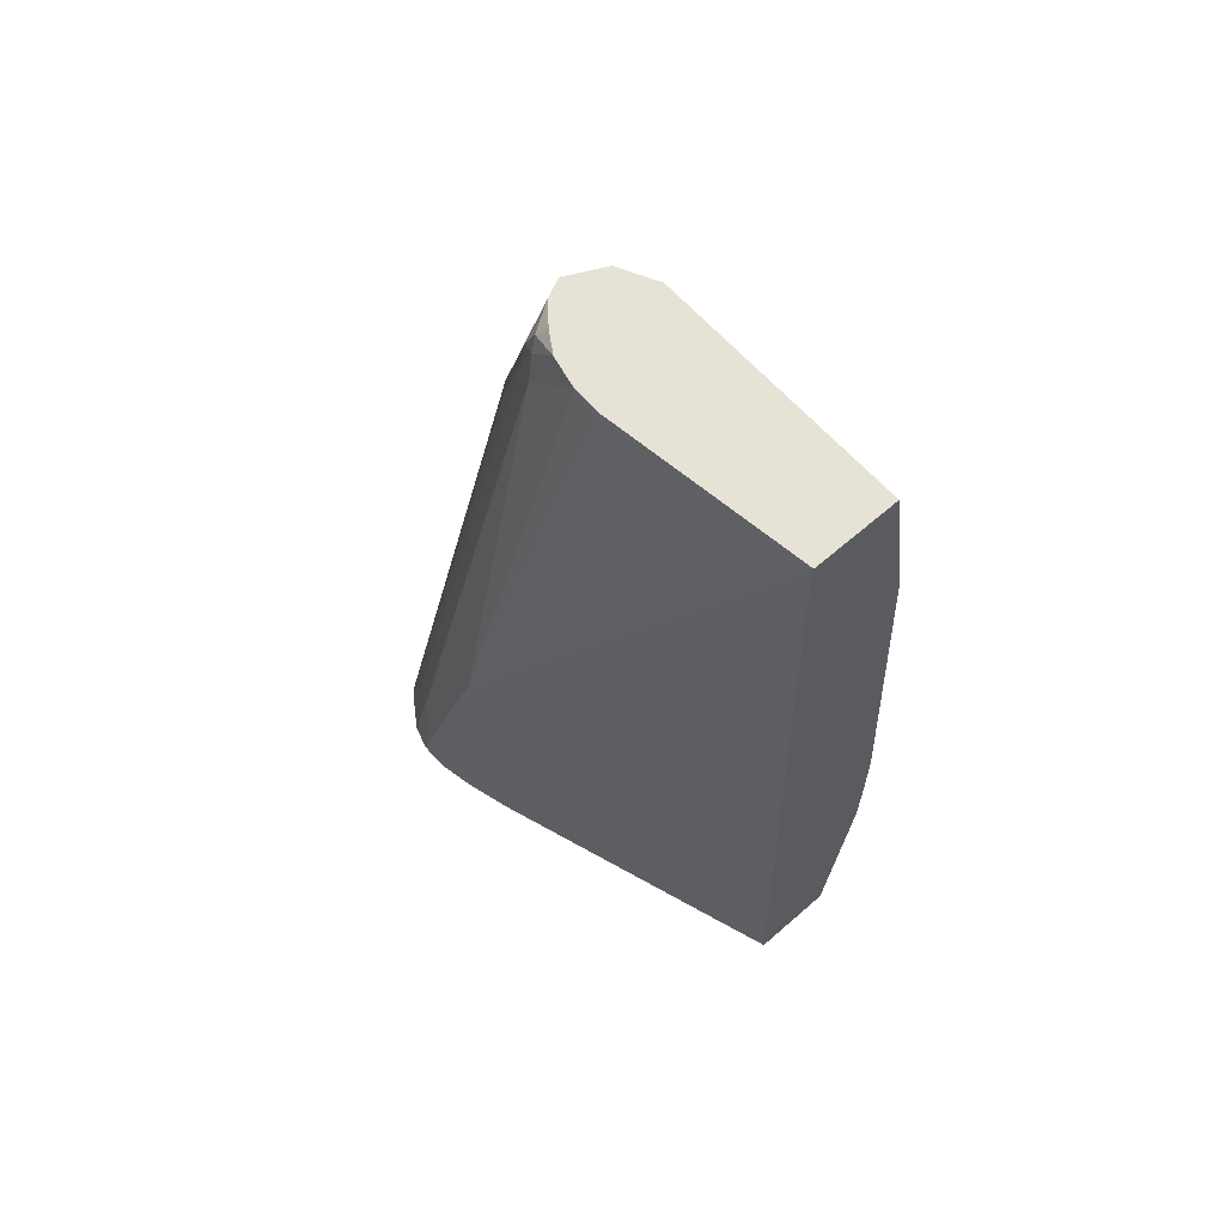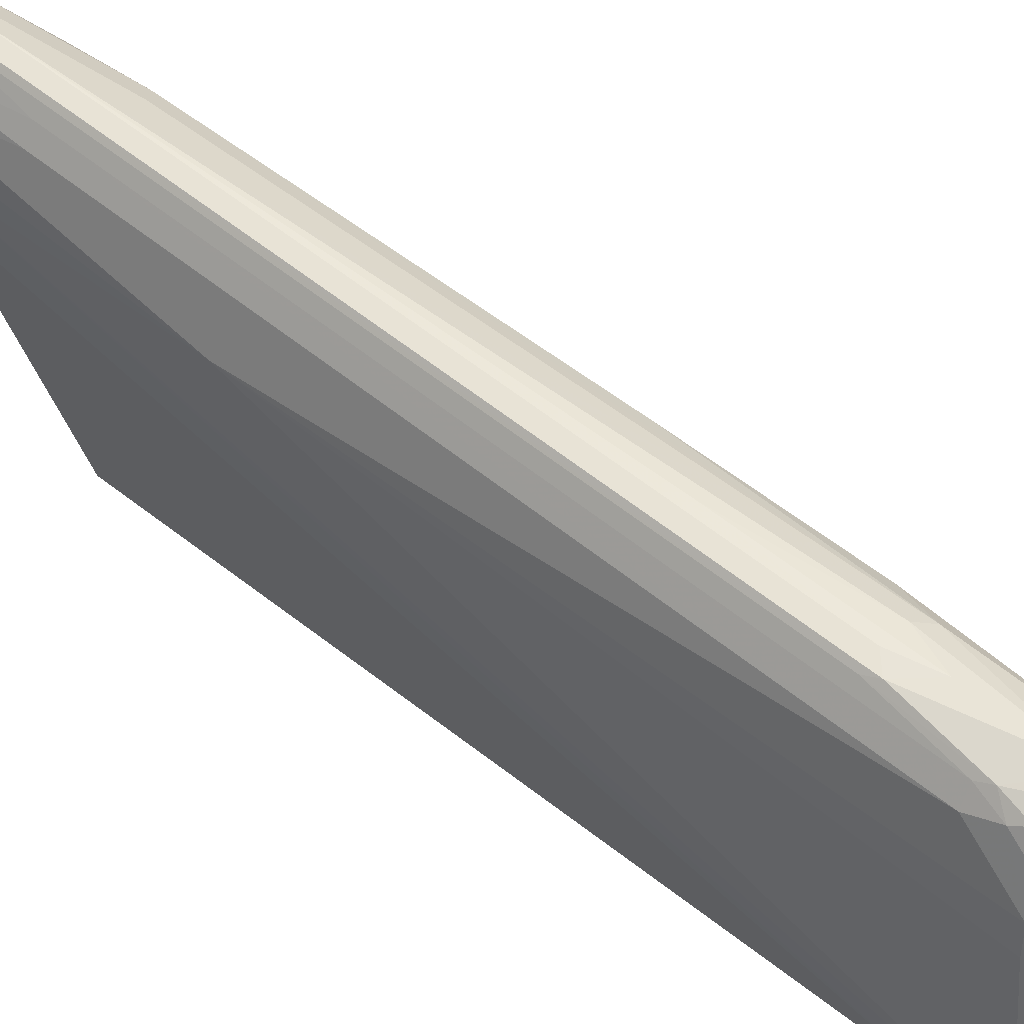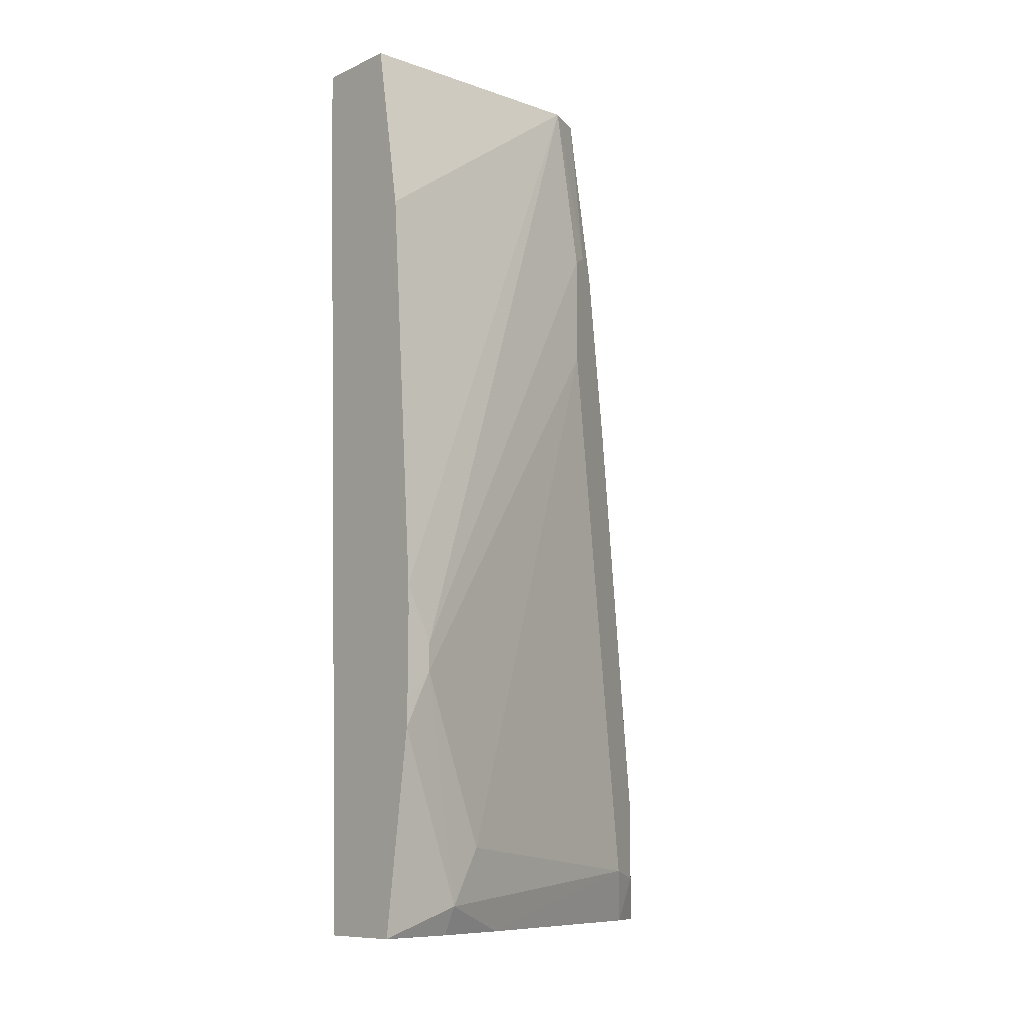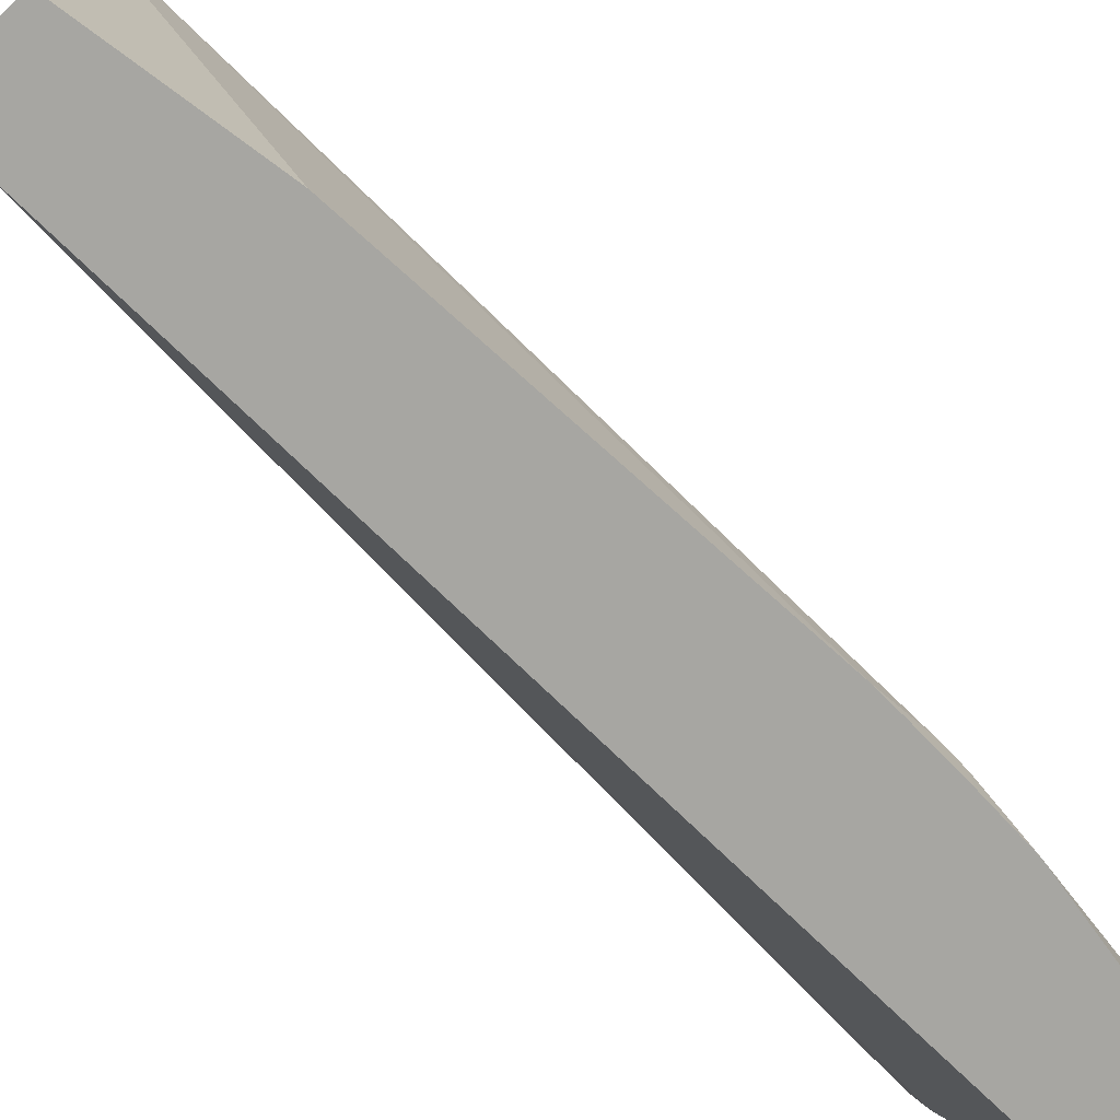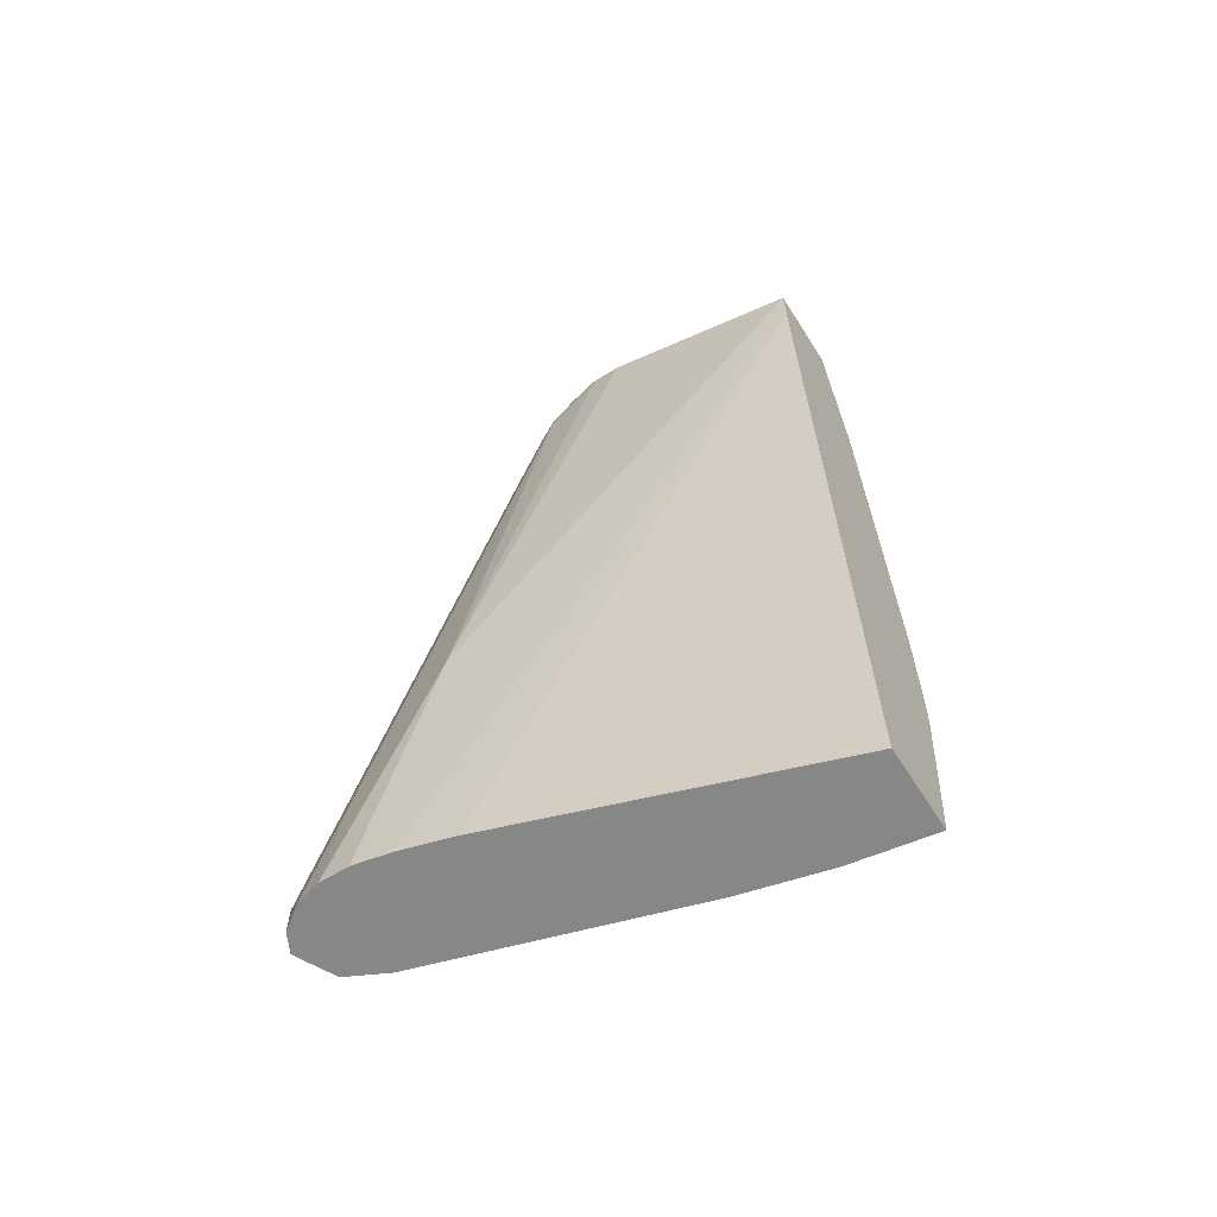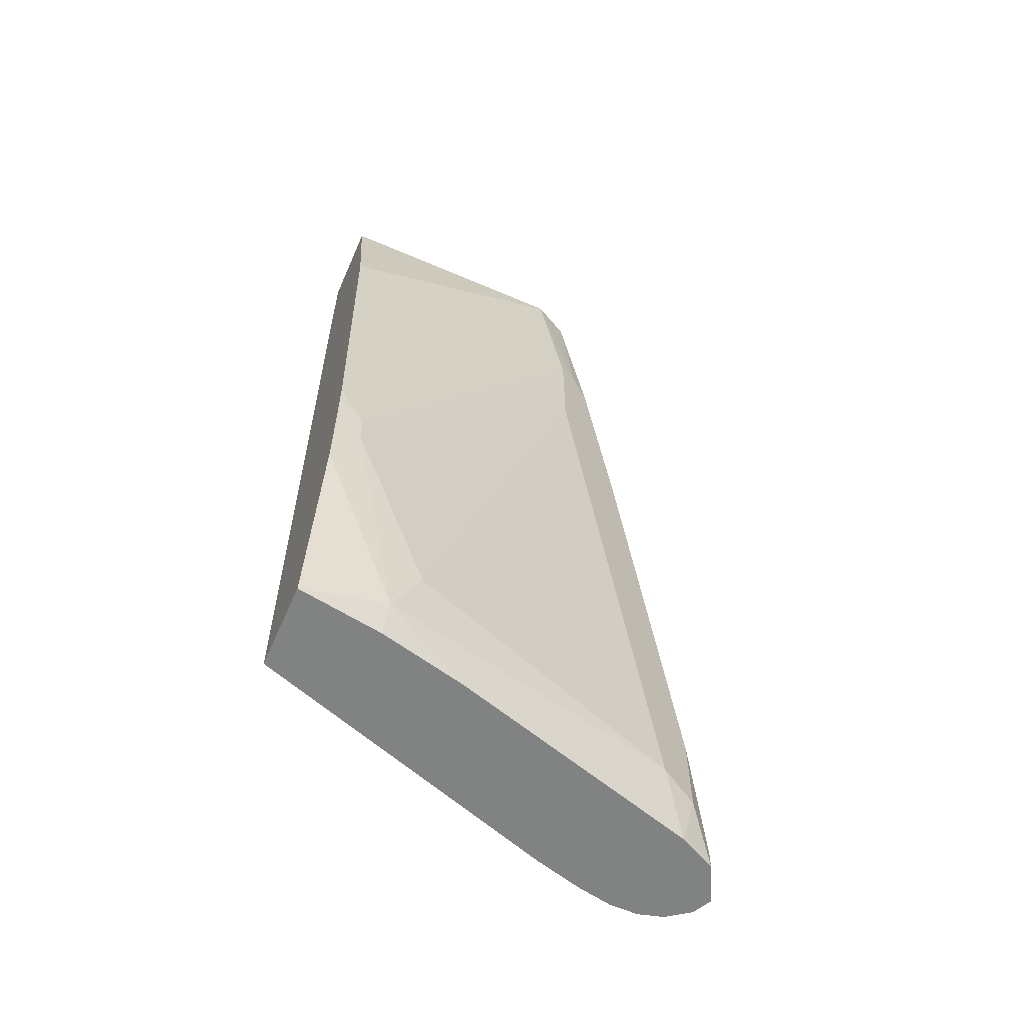
<metadata>
{"format":"obj","ext":"obj","renderer":"f3d","projection":"perspective","resolution":1024,"background":"white","views":[{"elev":63.2,"azim":-41.4,"up":"+Z"},{"elev":41.6,"azim":-47.1,"up":"+Y"},{"elev":-9.9,"azim":48.6,"up":"+Z"},{"elev":-74.0,"azim":43.9,"up":"+Y"},{"elev":-62.3,"azim":-57.6,"up":"+Z"},{"elev":-60.6,"azim":66.3,"up":"+Z"}]}
</metadata>
<code>
v 0.2679 0.2473 -0.7212
v 0.3023 0.2198 -0.632
v 0.2816 0.2404 -0.7144
v 0.2954 0.2335 -0.7281
v 0.2954 0.2335 -0.7418
v 0.2681 0.2472 -0.7418
v 0.2678 0.2472 -0.7418
v 0.2542 0.2404 -0.7418
v 0.2576 0.2421 -0.7109
v 0.3091 0.1442 -0.1855
v 0.3091 0.1649 -0.2886
v 0.3297 0.1442 -0.1855
v 0.3435 0.1374 -0.1786
v 0.316 0.2129 -0.6457
v 0.3092 0.2061 -0.7418
v 0.316 0.2129 -0.7075
v 0.3126 0.2095 -0.7247
v 0.2422 0.2241 -0.7418
v 0.2542 0.2404 -0.7212
v 0.2954 0.1374 -0.1855
v 0.2988 0.1391 -0.1752
v 0.3194 0.1391 -0.1546
v 0.3297 0.1236 -0.08373
v 0.3516 0.1127 -0.08373
v 0.3572 0.1099 -0.08373
v 0.3572 0.1305 -0.213
v 0.3435 0.158 -0.3435
v 0.3658 0.02052 -0.7418
v 0.3297 0.1855 -0.7006
v 0.3572 0.1305 -0.316
v 0.237 0.2059 -0.7418
v 0.2473 0.2061 -0.6594
v 0.2542 0.2198 -0.6594
v 0.2954 0.1167 -0.1237
v 0.2988 0.1185 -0.1134
v 0.3156 0.1167 -0.08373
v 0.3709 0.08243 -0.08373
v 0.3641 0.1167 -0.1992
v 0.3709 0.103 -0.2061
v 0.3751 -0.01643 -0.7418
v 0.3915 -0.04119 -0.7212
v 0.3915 -0.0206 -0.68
v 0.3709 0.103 -0.2886
v 0.237 0.1853 -0.7418
v 0.2473 0.1442 -0.5358
v 0.2885 0.103 -0.1237
v 0.2937 0.1056 -0.1031
v 0.2988 0.1082 -0.09275
v 0.3033 0.1014 -0.08373
v 0.3709 -0.1016 -0.08373
v 0.3915 -0.1016 -0.2076
v 0.4118 -0.1016 -0.4959
v 0.4122 -0.08241 -0.5358
v 0.3813 -0.04129 -0.7418
v 0.3912 -0.1016 -0.7416
v 0.4122 -0.08241 -0.5564
v 0.4114 -0.1016 -0.5969
v 0.2422 0.1597 -0.7418
v 0.3091 -0.1016 -0.08373
v 0.2885 0.04124 -0.08373
v 0.2885 0.06313 -0.08373
v 0.2937 0.08629 -0.08373
v 0.4122 -0.1016 -0.5167
v 0.3911 -0.1016 -0.7418
v 0.4122 -0.1016 -0.5564
v 0.4119 -0.1016 -0.5767
v 0.2525 0.1235 -0.7418
v 0.3091 -0.1016 -0.1237
v 0.3297 -0.1016 -0.7418
f 32 45 46
f 32 46 33
f 33 46 34
f 34 46 47
f 34 47 35
f 35 47 48
f 37 50 51
f 36 48 49
f 37 39 38
f 37 51 52
f 37 52 53
f 37 53 39
f 39 53 56
f 35 48 36
f 31 45 32
f 26 39 43
f 29 43 42
f 29 30 43
f 29 42 41
f 28 41 40
f 28 29 41
f 26 43 30
f 26 38 39
f 25 38 26
f 25 37 38
f 23 25 24
f 23 37 25
f 23 50 37
f 39 56 43
f 23 59 50
f 31 44 45
f 40 41 54
f 50 55 57
f 41 42 56
f 23 60 59
f 58 68 59
f 58 67 68
f 56 66 57
f 56 65 66
f 54 55 64
f 53 65 56
f 53 63 65
f 52 63 53
f 50 52 51
f 50 63 52
f 50 65 63
f 50 66 65
f 50 57 66
f 67 69 68
f 50 64 55
f 50 68 69
f 50 59 68
f 48 62 49
f 47 62 48
f 47 61 62
f 46 61 47
f 45 61 46
f 45 60 61
f 45 59 60
f 45 58 59
f 44 58 45
f 42 43 56
f 41 57 55
f 41 56 57
f 50 69 64
f 23 61 60
f 41 55 54
f 23 49 62
f 5 8 7
f 5 18 8
f 5 31 18
f 5 44 31
f 5 58 44
f 5 67 58
f 5 69 67
f 5 64 69
f 5 54 64
f 5 40 54
f 5 28 40
f 5 15 28
f 4 16 5
f 4 14 16
f 5 7 6
f 2 13 14
f 2 14 4
f 1 13 2
f 1 12 13
f 1 11 12
f 1 21 10
f 1 9 21
f 1 8 9
f 1 7 8
f 1 6 7
f 1 5 6
f 1 4 5
f 1 3 4
f 1 2 3
f 23 62 61
f 2 4 3
f 5 16 17
f 1 10 11
f 8 18 19
f 23 36 49
f 5 17 15
f 23 35 36
f 21 23 22
f 21 35 23
f 20 33 34
f 20 34 35
f 19 33 20
f 18 33 19
f 18 32 33
f 18 31 32
f 16 30 29
f 16 29 17
f 15 29 28
f 15 17 29
f 20 35 21
f 14 26 30
f 9 19 20
f 14 30 16
f 9 20 21
f 10 21 22
f 8 19 9
f 11 22 12
f 12 22 23
f 10 22 11
f 13 23 24
f 13 24 25
f 14 27 26
f 13 25 26
f 13 26 27
f 12 23 13
f 13 27 14

</code>
